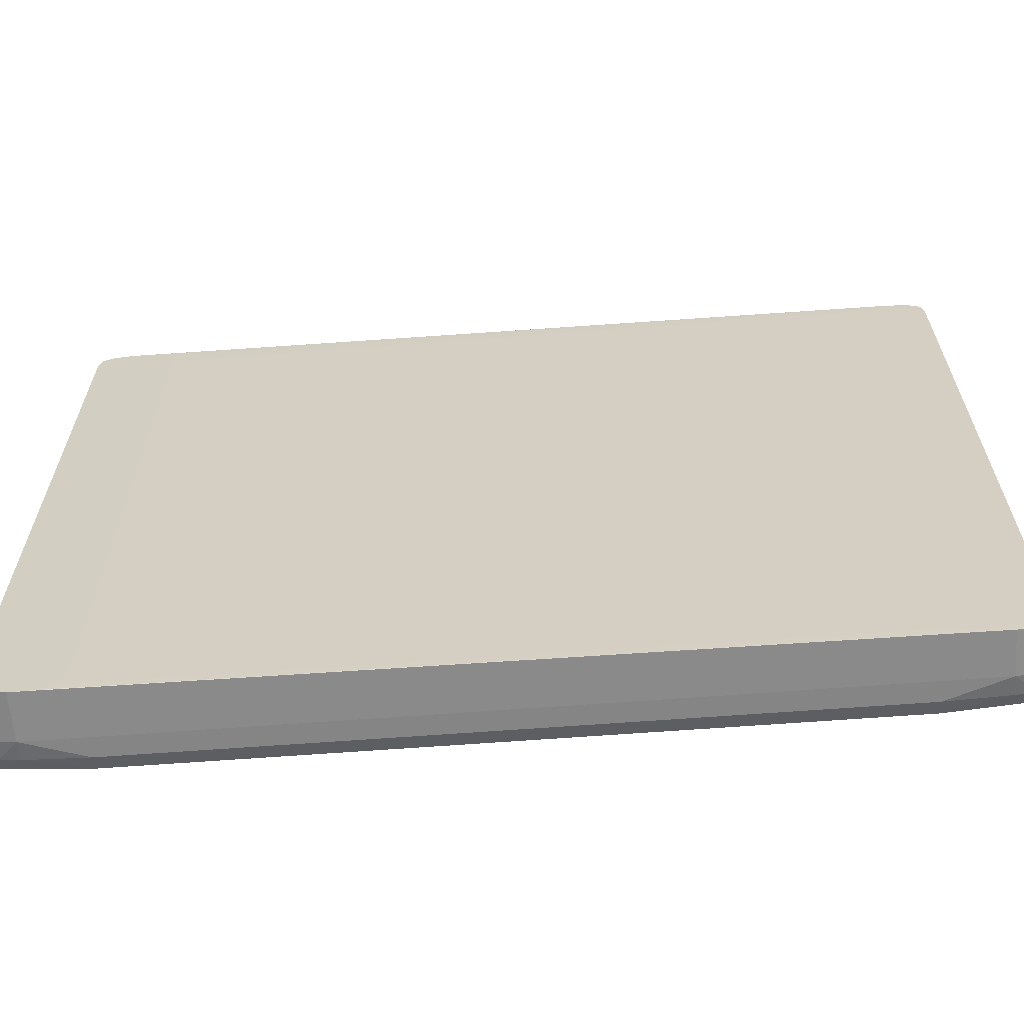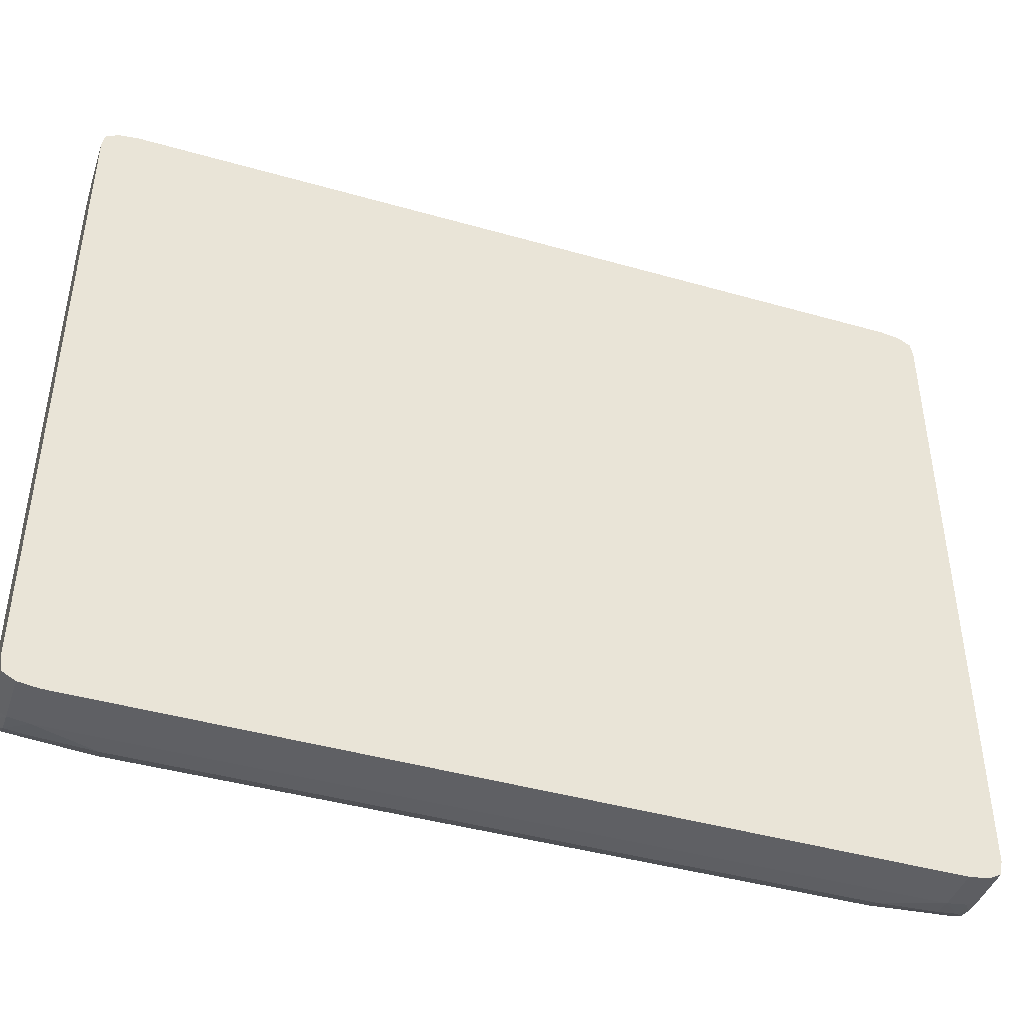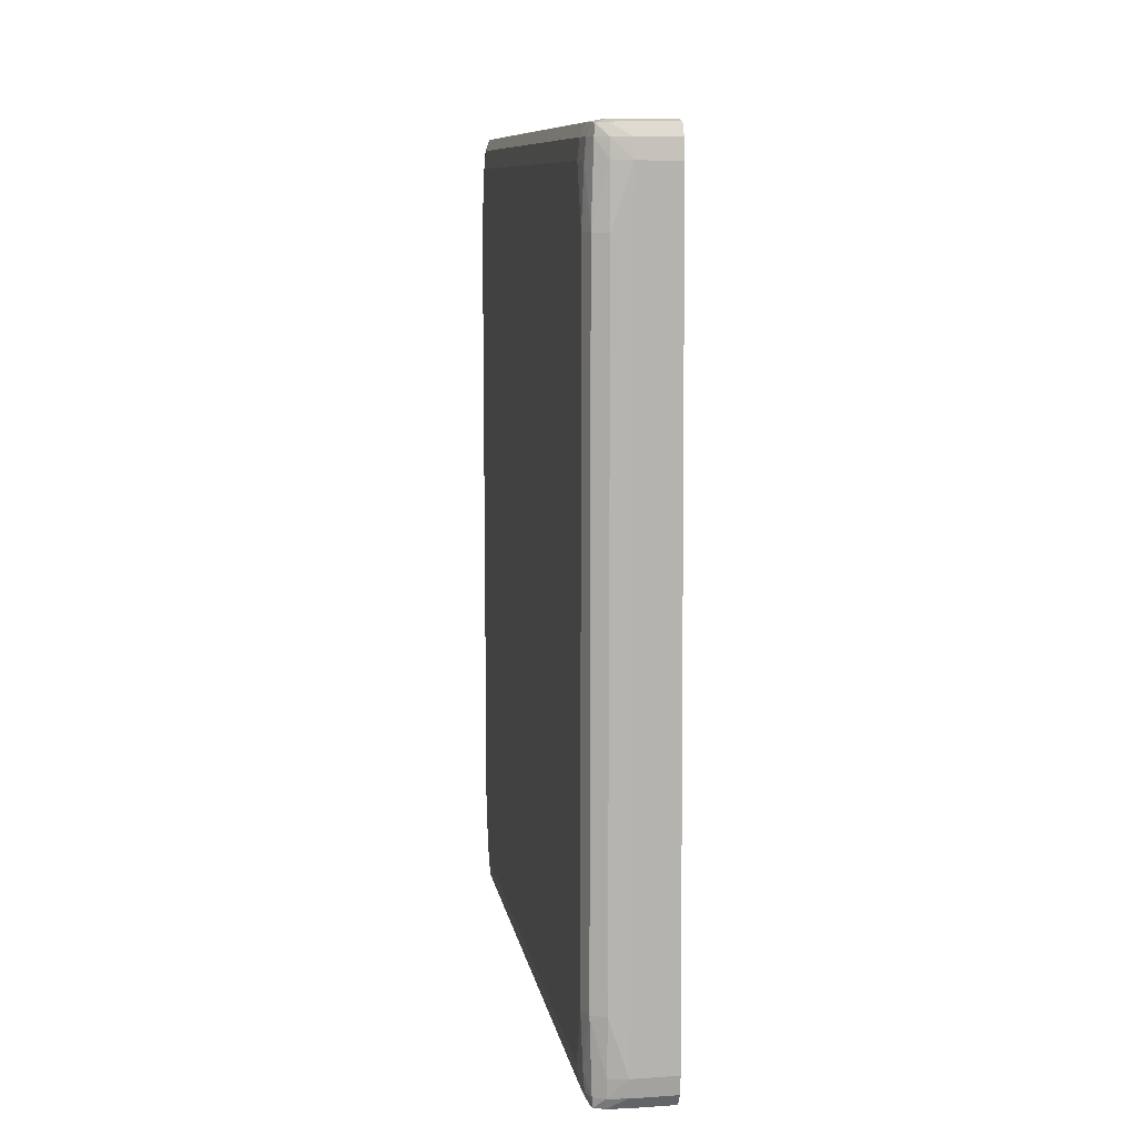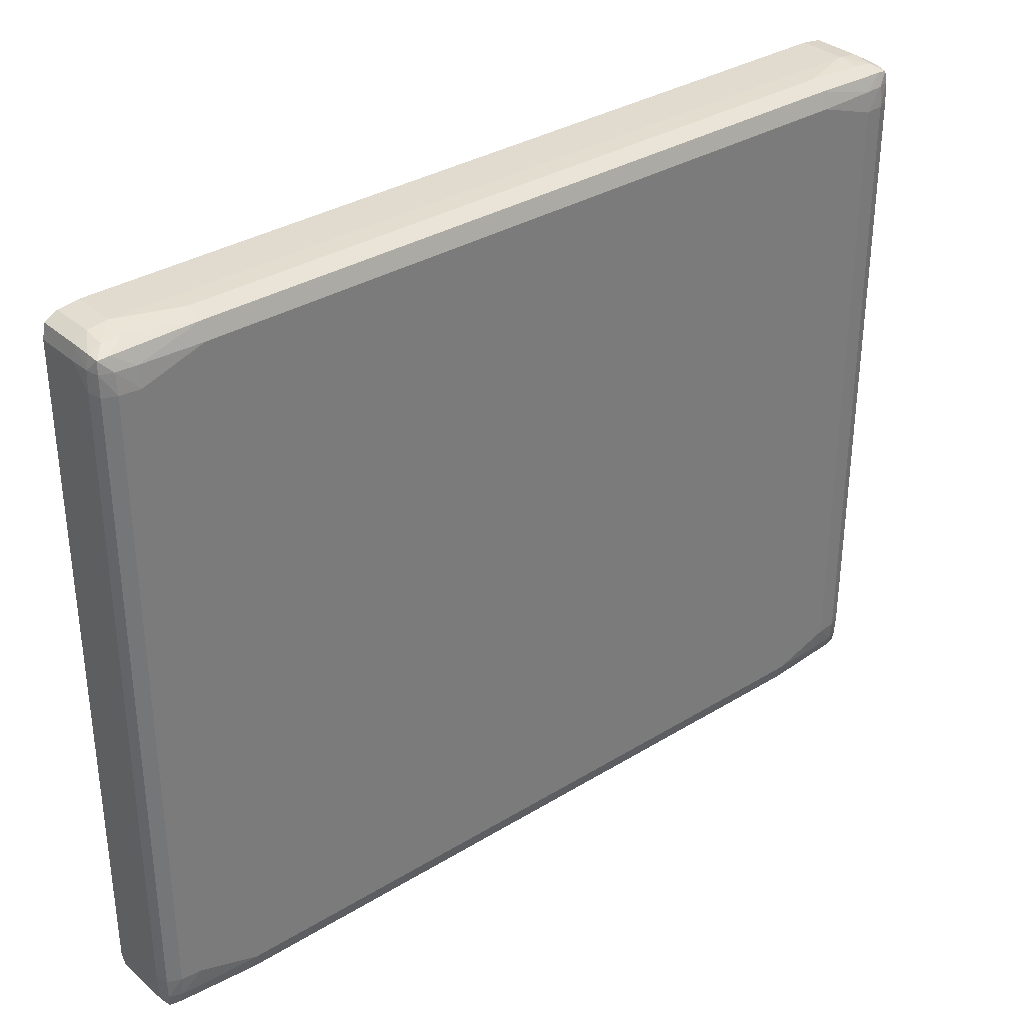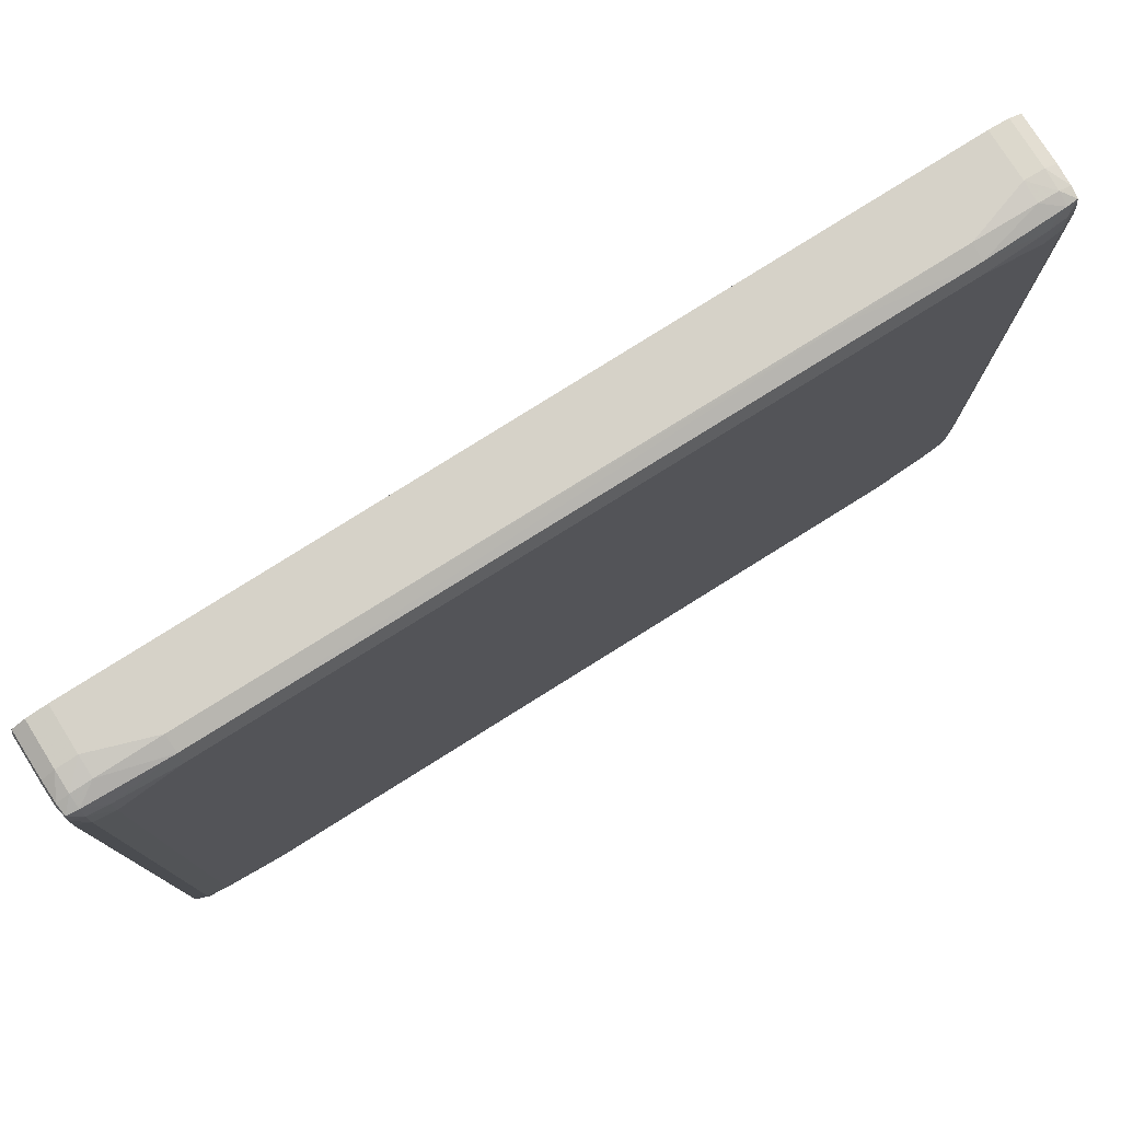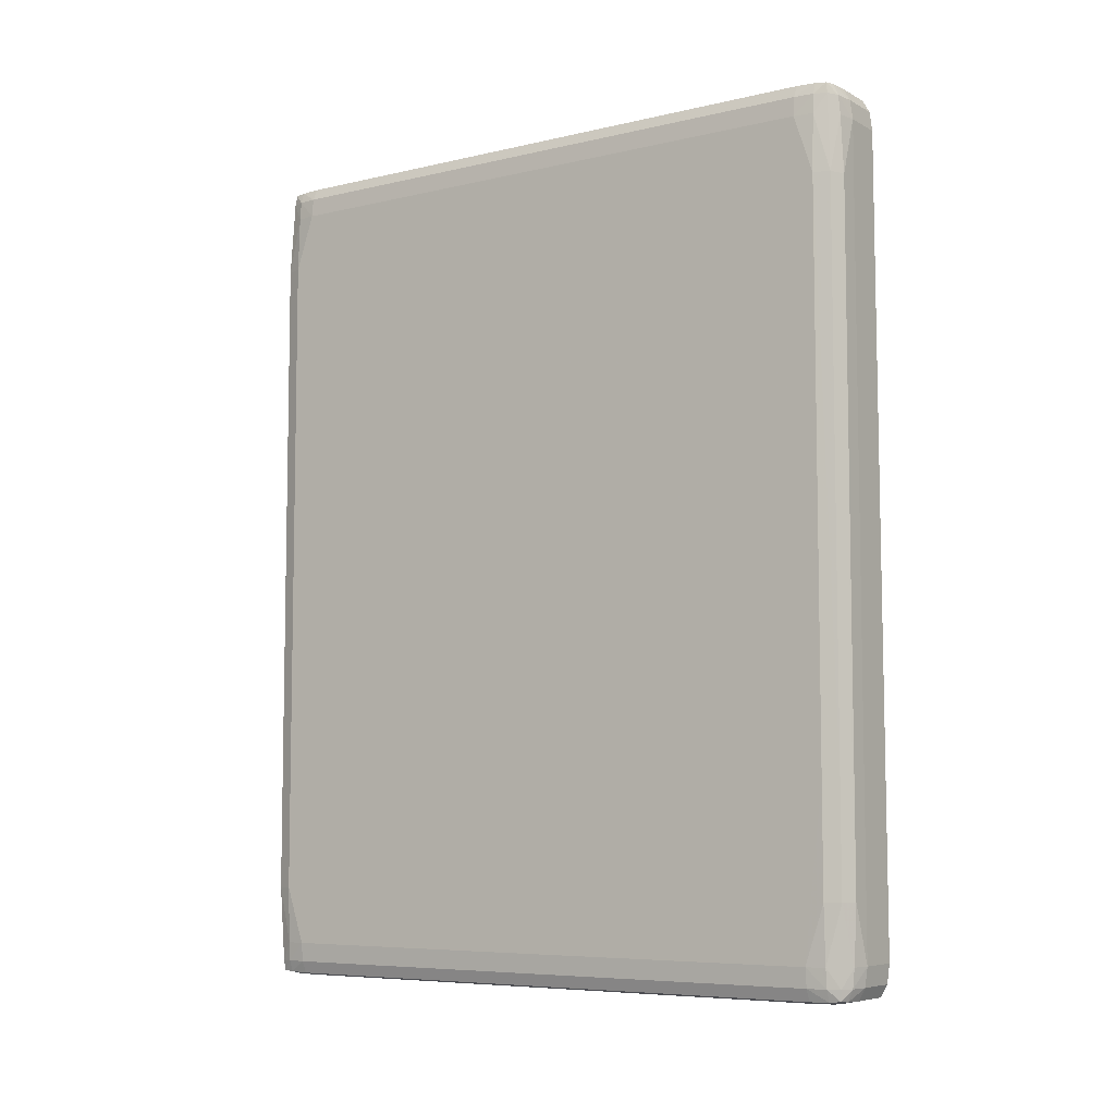
<metadata>
{"format":"obj","ext":"obj","renderer":"f3d","projection":"perspective","resolution":1024,"background":"white","views":[{"elev":-63.4,"azim":94.4,"up":"+Z"},{"elev":-43.2,"azim":71.6,"up":"+Z"},{"elev":10.0,"azim":-9.6,"up":"+Y"},{"elev":33.4,"azim":-129.9,"up":"+Z"},{"elev":77.5,"azim":-122.1,"up":"+Z"},{"elev":-6.8,"azim":-55.7,"up":"+Y"}]}
</metadata>
<code>
v -0.2111 0.07175 0.001925
v -0.2111 0.07524 0.001452
v -0.2187 0.07175 0.001925
v -0.2104 -0.07174 0.001925
v -0.2104 -0.06823 0.001816
v -0.2187 0.07524 0.001452
v -0.2104 -0.06495 0.0007006
v -0.2111 0.07745 0.0002278
v -0.2222 0.07175 0.001307
v -0.2222 0.06124 0.001828
v -0.2187 -0.04068 0.001925
v -0.2222 0.07524 0.0009551
v -0.2187 -0.07174 0.001925
v -0.2104 -0.07524 0.001452
v -0.2187 0.07745 0.0002278
v -0.2222 0.07736 5.803e-05
v -0.2104 -0.06369 -0.002257
v -0.2111 0.07792 -0.002257
v -0.2244 0.07524 -2.683e-05
v -0.225 0.06124 0.0006036
v -0.2226 -0.04068 0.001683
v -0.2222 -0.06125 0.001828
v -0.2242 0.07718 -0.0002693
v -0.2222 -0.07174 0.001307
v -0.2222 -0.07524 0.0009551
v -0.2187 -0.07524 0.001452
v -0.2104 -0.07745 0.0002278
v -0.2187 0.07792 -0.002257
v -0.2222 0.07782 -0.002257
v -0.2104 -0.06357 -0.005761
v -0.2104 -0.06355 -0.01305
v -0.2111 0.07792 -0.1177
v -0.2252 0.07524 -0.002257
v -0.2255 0.07175 -0.002257
v -0.2259 0.06124 -0.002257
v -0.225 -0.04068 0.0006036
v -0.225 -0.06125 0.0006036
v -0.2245 0.07736 -0.002257
v -0.2244 -0.07524 -2.683e-05
v -0.2242 -0.07717 -0.0002693
v -0.2222 -0.07736 5.803e-05
v -0.2187 -0.07745 0.0002278
v -0.2104 -0.07792 -0.002257
v -0.2222 0.07792 -0.005761
v -0.2246 0.07745 -0.005761
v -0.2104 -0.06355 -0.05126
v -0.2187 0.07792 -0.1177
v -0.2104 -0.06357 -0.1145
v -0.2104 -0.06369 -0.1177
v -0.2111 0.07745 -0.1202
v -0.2256 0.07524 -0.005761
v -0.2259 0.07175 -0.005761
v -0.2259 -0.04068 -0.002257
v -0.2259 -0.06125 -0.002257
v -0.2255 -0.07174 -0.002257
v -0.2252 -0.07524 -0.002257
v -0.2245 -0.07736 -0.002257
v -0.2222 -0.07783 -0.002257
v -0.2187 -0.07792 -0.002257
v -0.2104 -0.07792 -0.1177
v -0.2222 0.07792 -0.1142
v -0.2246 0.07745 -0.1142
v -0.2222 0.07782 -0.1177
v -0.2187 0.07745 -0.1202
v -0.2104 -0.06495 -0.1207
v -0.2111 0.07706 -0.1205
v -0.2256 0.07524 -0.1142
v -0.2259 0.07175 -0.1142
v -0.2259 -0.04068 -0.1177
v -0.2259 -0.07174 -0.005761
v -0.2256 -0.07524 -0.005761
v -0.2246 -0.07745 -0.005761
v -0.2222 -0.07792 -0.005761
v -0.2187 -0.07792 -0.1177
v -0.2104 -0.07745 -0.1202
v -0.2245 0.07736 -0.1177
v -0.2222 0.07736 -0.1201
v -0.2242 0.07718 -0.1197
v -0.2187 0.07524 -0.1215
v -0.2104 -0.06604 -0.1211
v -0.2111 0.07524 -0.1215
v -0.2252 0.07524 -0.1177
v -0.2255 0.07175 -0.1177
v -0.2259 0.06124 -0.1177
v -0.225 -0.06125 -0.1206
v -0.2259 -0.06125 -0.1177
v -0.2259 -0.07174 -0.1142
v -0.2256 -0.07524 -0.1142
v -0.2246 -0.07745 -0.1142
v -0.2222 -0.07792 -0.1142
v -0.2222 -0.07783 -0.1177
v -0.2187 -0.07745 -0.1202
v -0.2104 -0.07524 -0.1215
v -0.2222 0.07524 -0.121
v -0.2244 0.07524 -0.12
v -0.2187 0.07175 -0.1219
v -0.2104 -0.06823 -0.1218
v -0.2111 0.07175 -0.1219
v -0.225 0.06124 -0.1206
v -0.225 -0.04068 -0.1206
v -0.2246 -0.04068 -0.1208
v -0.2222 -0.06125 -0.1218
v -0.2222 -0.07174 -0.1213
v -0.2244 -0.07524 -0.12
v -0.2255 -0.07174 -0.1177
v -0.2252 -0.07524 -0.1177
v -0.2245 -0.07736 -0.1177
v -0.2242 -0.07717 -0.1197
v -0.2222 -0.07736 -0.1201
v -0.2187 -0.07524 -0.1215
v -0.2104 -0.0731 -0.1217
v -0.2222 0.07175 -0.1213
v -0.2187 -0.04068 -0.1219
v -0.2222 0.06124 -0.1218
v -0.2104 -0.07174 -0.1219
v -0.2187 -0.07174 -0.1219
v -0.2222 -0.07524 -0.121
f 1 2 6
f 1 6 3
f 1 3 11
f 1 11 13
f 1 13 4
f 1 4 5
f 1 5 2
f 2 5 7
f 2 7 8
f 2 8 15
f 2 15 6
f 3 9 10
f 3 10 22
f 3 22 11
f 3 6 12
f 3 12 9
f 4 13 26
f 4 26 14
f 4 14 27
f 4 27 43
f 4 43 60
f 4 60 75
f 4 75 93
f 4 93 111
f 4 111 115
f 4 115 97
f 4 97 80
f 4 80 65
f 4 65 49
f 4 49 48
f 4 48 46
f 4 46 31
f 4 31 30
f 4 30 17
f 4 17 7
f 4 7 5
f 6 15 16
f 6 16 12
f 7 17 8
f 8 18 28
f 8 28 15
f 8 17 18
f 9 12 19
f 9 19 20
f 9 20 10
f 10 20 21
f 10 21 22
f 11 22 13
f 12 16 23
f 12 23 19
f 13 22 24
f 13 24 25
f 13 25 26
f 14 26 42
f 14 42 27
f 15 28 29
f 15 29 16
f 16 29 23
f 17 30 18
f 18 30 31
f 18 31 46
f 18 46 32
f 18 32 47
f 18 47 61
f 18 61 44
f 18 44 28
f 19 33 34
f 19 34 20
f 19 23 33
f 20 35 36
f 20 36 21
f 20 34 35
f 21 36 37
f 21 37 22
f 22 37 24
f 23 29 38
f 23 38 33
f 24 39 25
f 24 37 39
f 25 39 40
f 25 40 41
f 25 41 26
f 26 41 42
f 27 42 59
f 27 59 43
f 28 44 29
f 29 44 45
f 29 45 38
f 32 46 48
f 32 48 49
f 32 49 50
f 32 50 64
f 32 64 47
f 33 38 51
f 33 51 52
f 33 52 34
f 34 52 35
f 35 53 37
f 35 37 36
f 35 52 68
f 35 68 84
f 35 84 69
f 35 69 53
f 37 54 55
f 37 55 39
f 37 53 54
f 38 45 51
f 39 56 40
f 39 55 56
f 40 57 58
f 40 58 41
f 40 56 57
f 41 58 42
f 42 58 59
f 43 59 73
f 43 73 90
f 43 90 74
f 43 74 60
f 44 61 62
f 44 62 45
f 45 62 67
f 45 67 51
f 47 63 61
f 47 64 63
f 49 65 50
f 50 65 66
f 50 66 64
f 51 67 68
f 51 68 52
f 53 69 87
f 53 87 70
f 53 70 54
f 54 70 55
f 55 70 56
f 56 71 57
f 56 70 71
f 57 71 72
f 57 72 58
f 58 73 59
f 58 72 73
f 60 74 92
f 60 92 75
f 61 63 62
f 62 63 76
f 62 76 67
f 63 64 77
f 63 77 78
f 63 78 76
f 64 66 79
f 64 79 77
f 65 80 81
f 65 81 66
f 66 81 79
f 67 76 82
f 67 82 68
f 68 83 84
f 68 82 83
f 69 85 86
f 69 86 87
f 69 84 100
f 69 100 85
f 70 87 88
f 70 88 71
f 71 88 89
f 71 89 72
f 72 89 90
f 72 90 73
f 74 90 91
f 74 91 92
f 75 92 110
f 75 110 93
f 76 78 82
f 77 79 94
f 77 94 78
f 78 94 95
f 78 95 82
f 79 81 98
f 79 98 96
f 79 96 94
f 80 97 81
f 81 97 98
f 82 95 83
f 83 95 99
f 83 99 84
f 84 99 100
f 85 100 101
f 85 101 102
f 85 102 103
f 85 103 104
f 85 104 105
f 85 105 86
f 86 105 87
f 87 105 106
f 87 106 88
f 88 106 107
f 88 107 89
f 89 107 91
f 89 91 90
f 91 107 108
f 91 108 109
f 91 109 92
f 92 109 110
f 93 110 111
f 94 96 112
f 94 112 95
f 95 112 99
f 96 98 115
f 96 115 116
f 96 116 113
f 96 113 102
f 96 102 114
f 96 114 112
f 97 115 98
f 99 112 114
f 99 114 101
f 99 101 100
f 101 114 102
f 102 113 116
f 102 116 103
f 103 116 117
f 103 117 104
f 104 106 105
f 104 117 108
f 104 108 106
f 106 108 107
f 108 117 109
f 109 117 110
f 110 117 116
f 110 116 111
f 111 116 115

</code>
